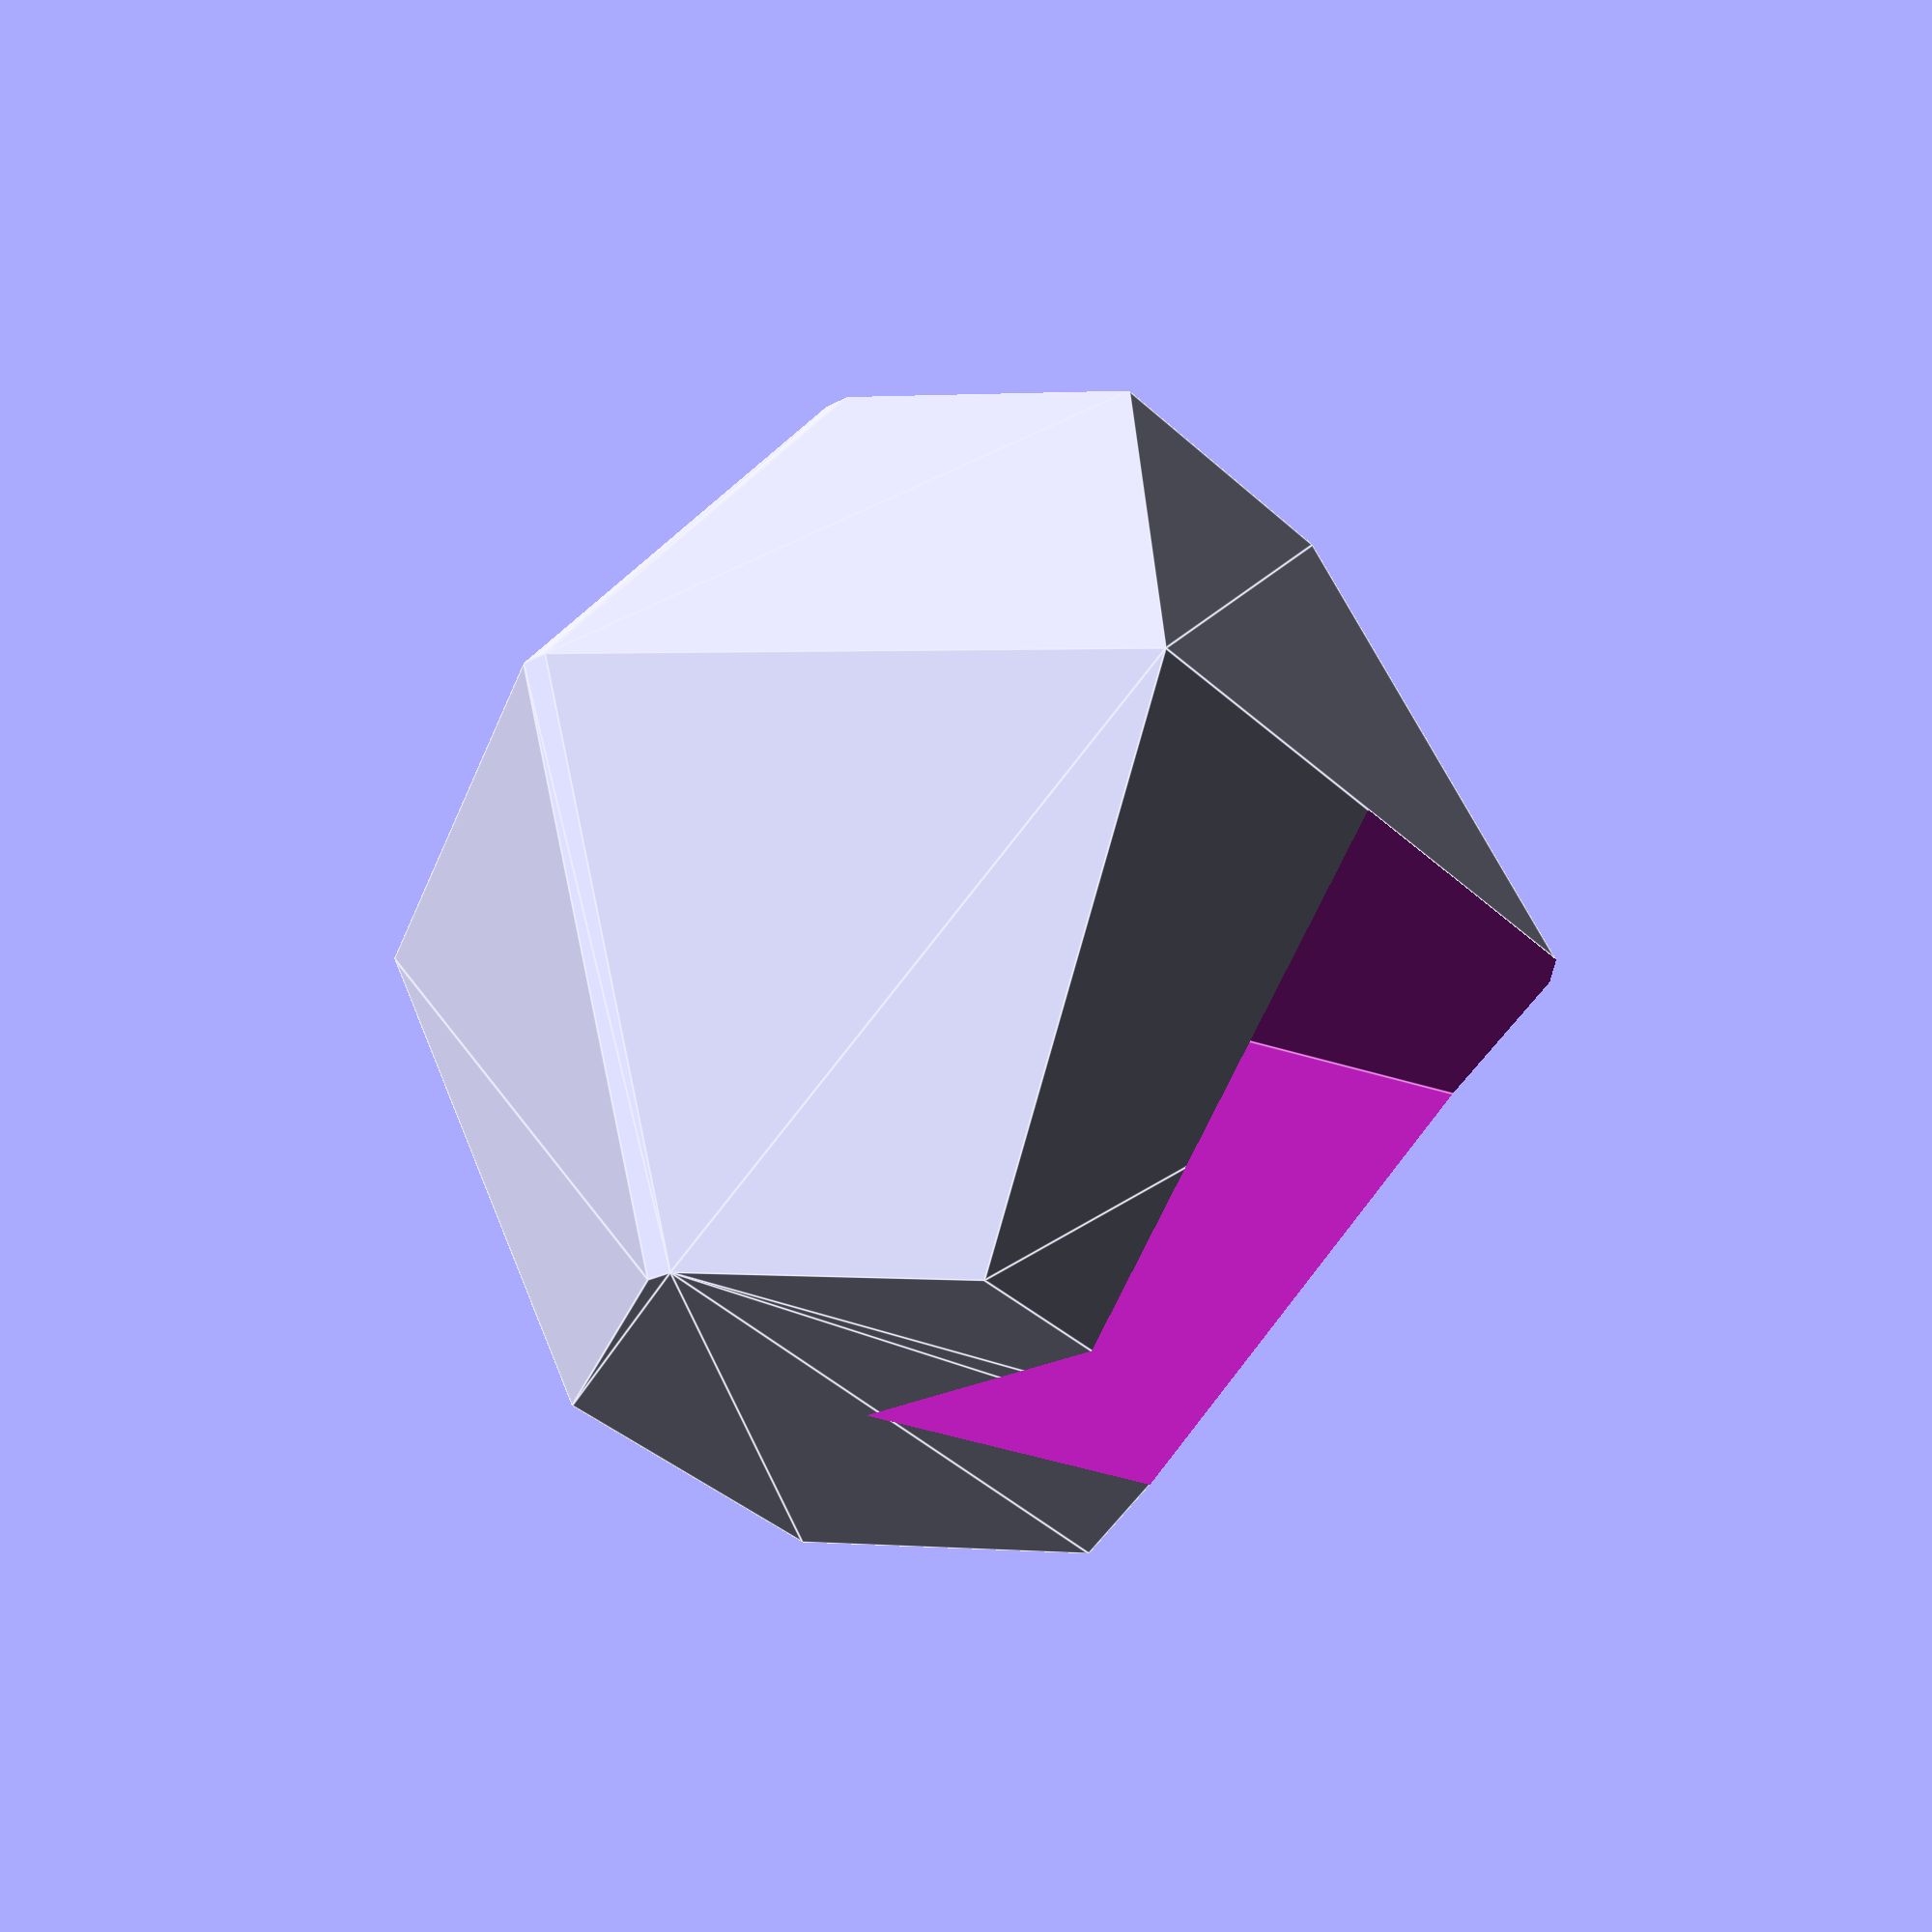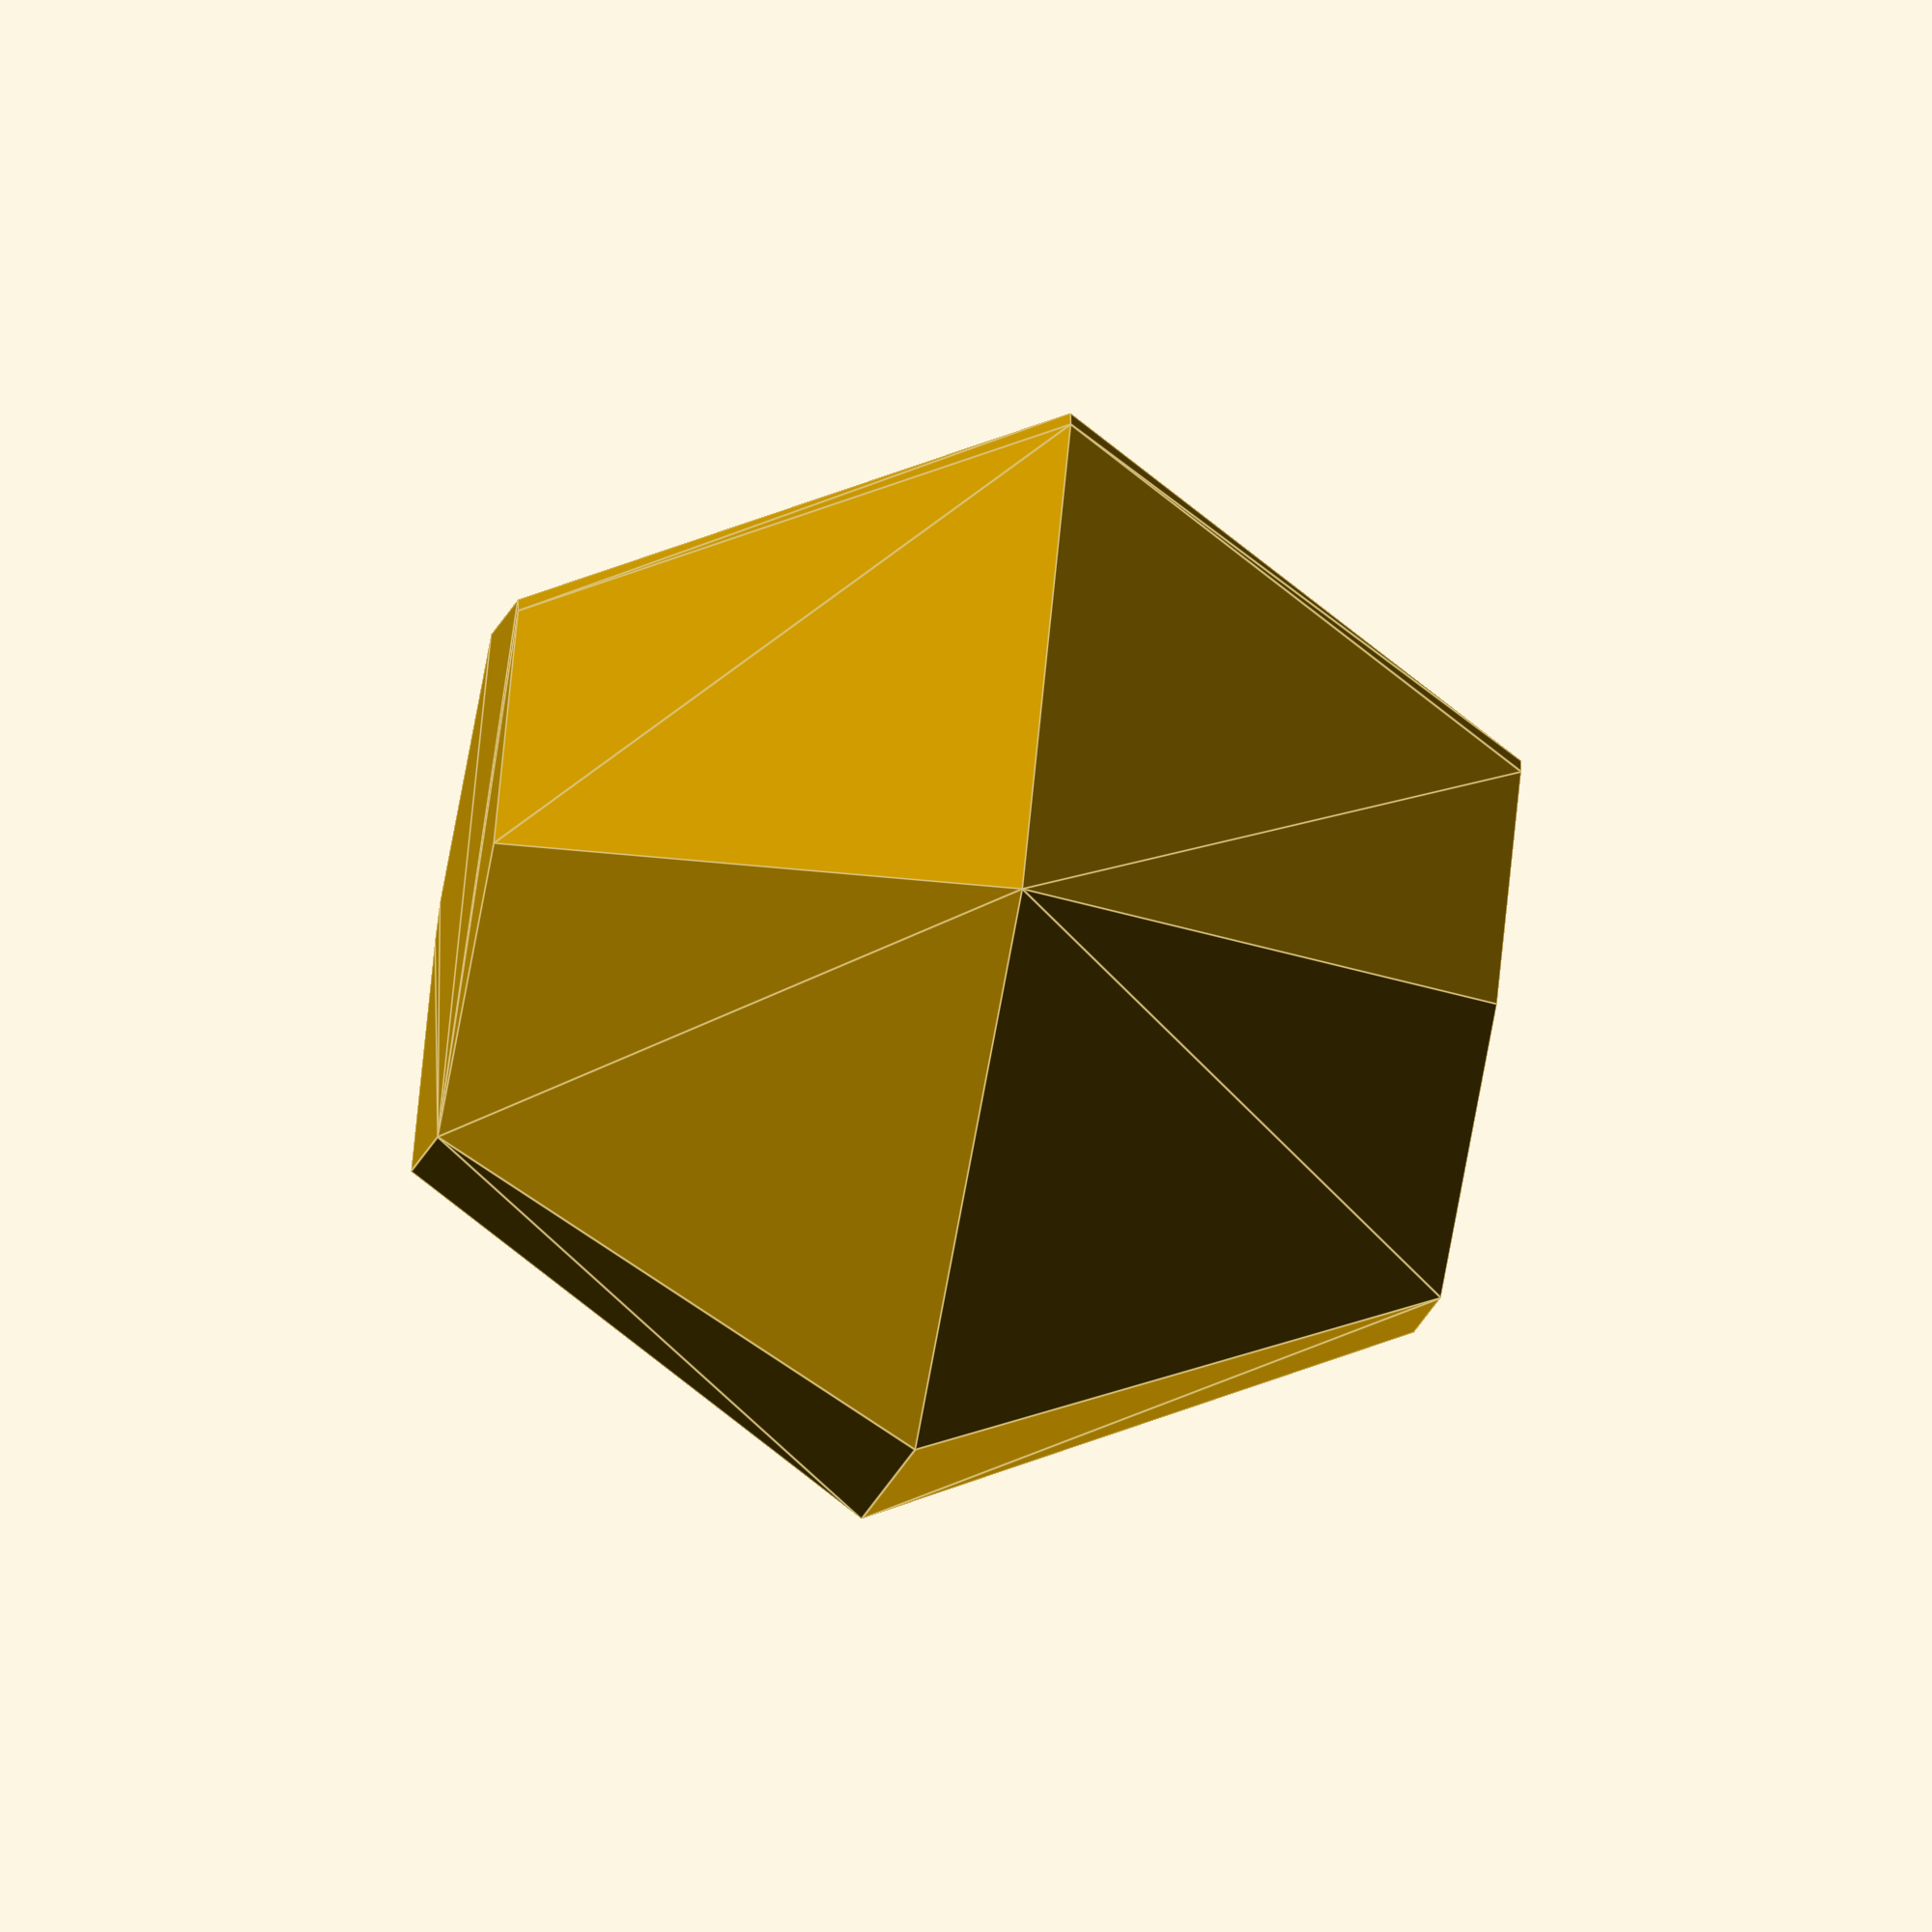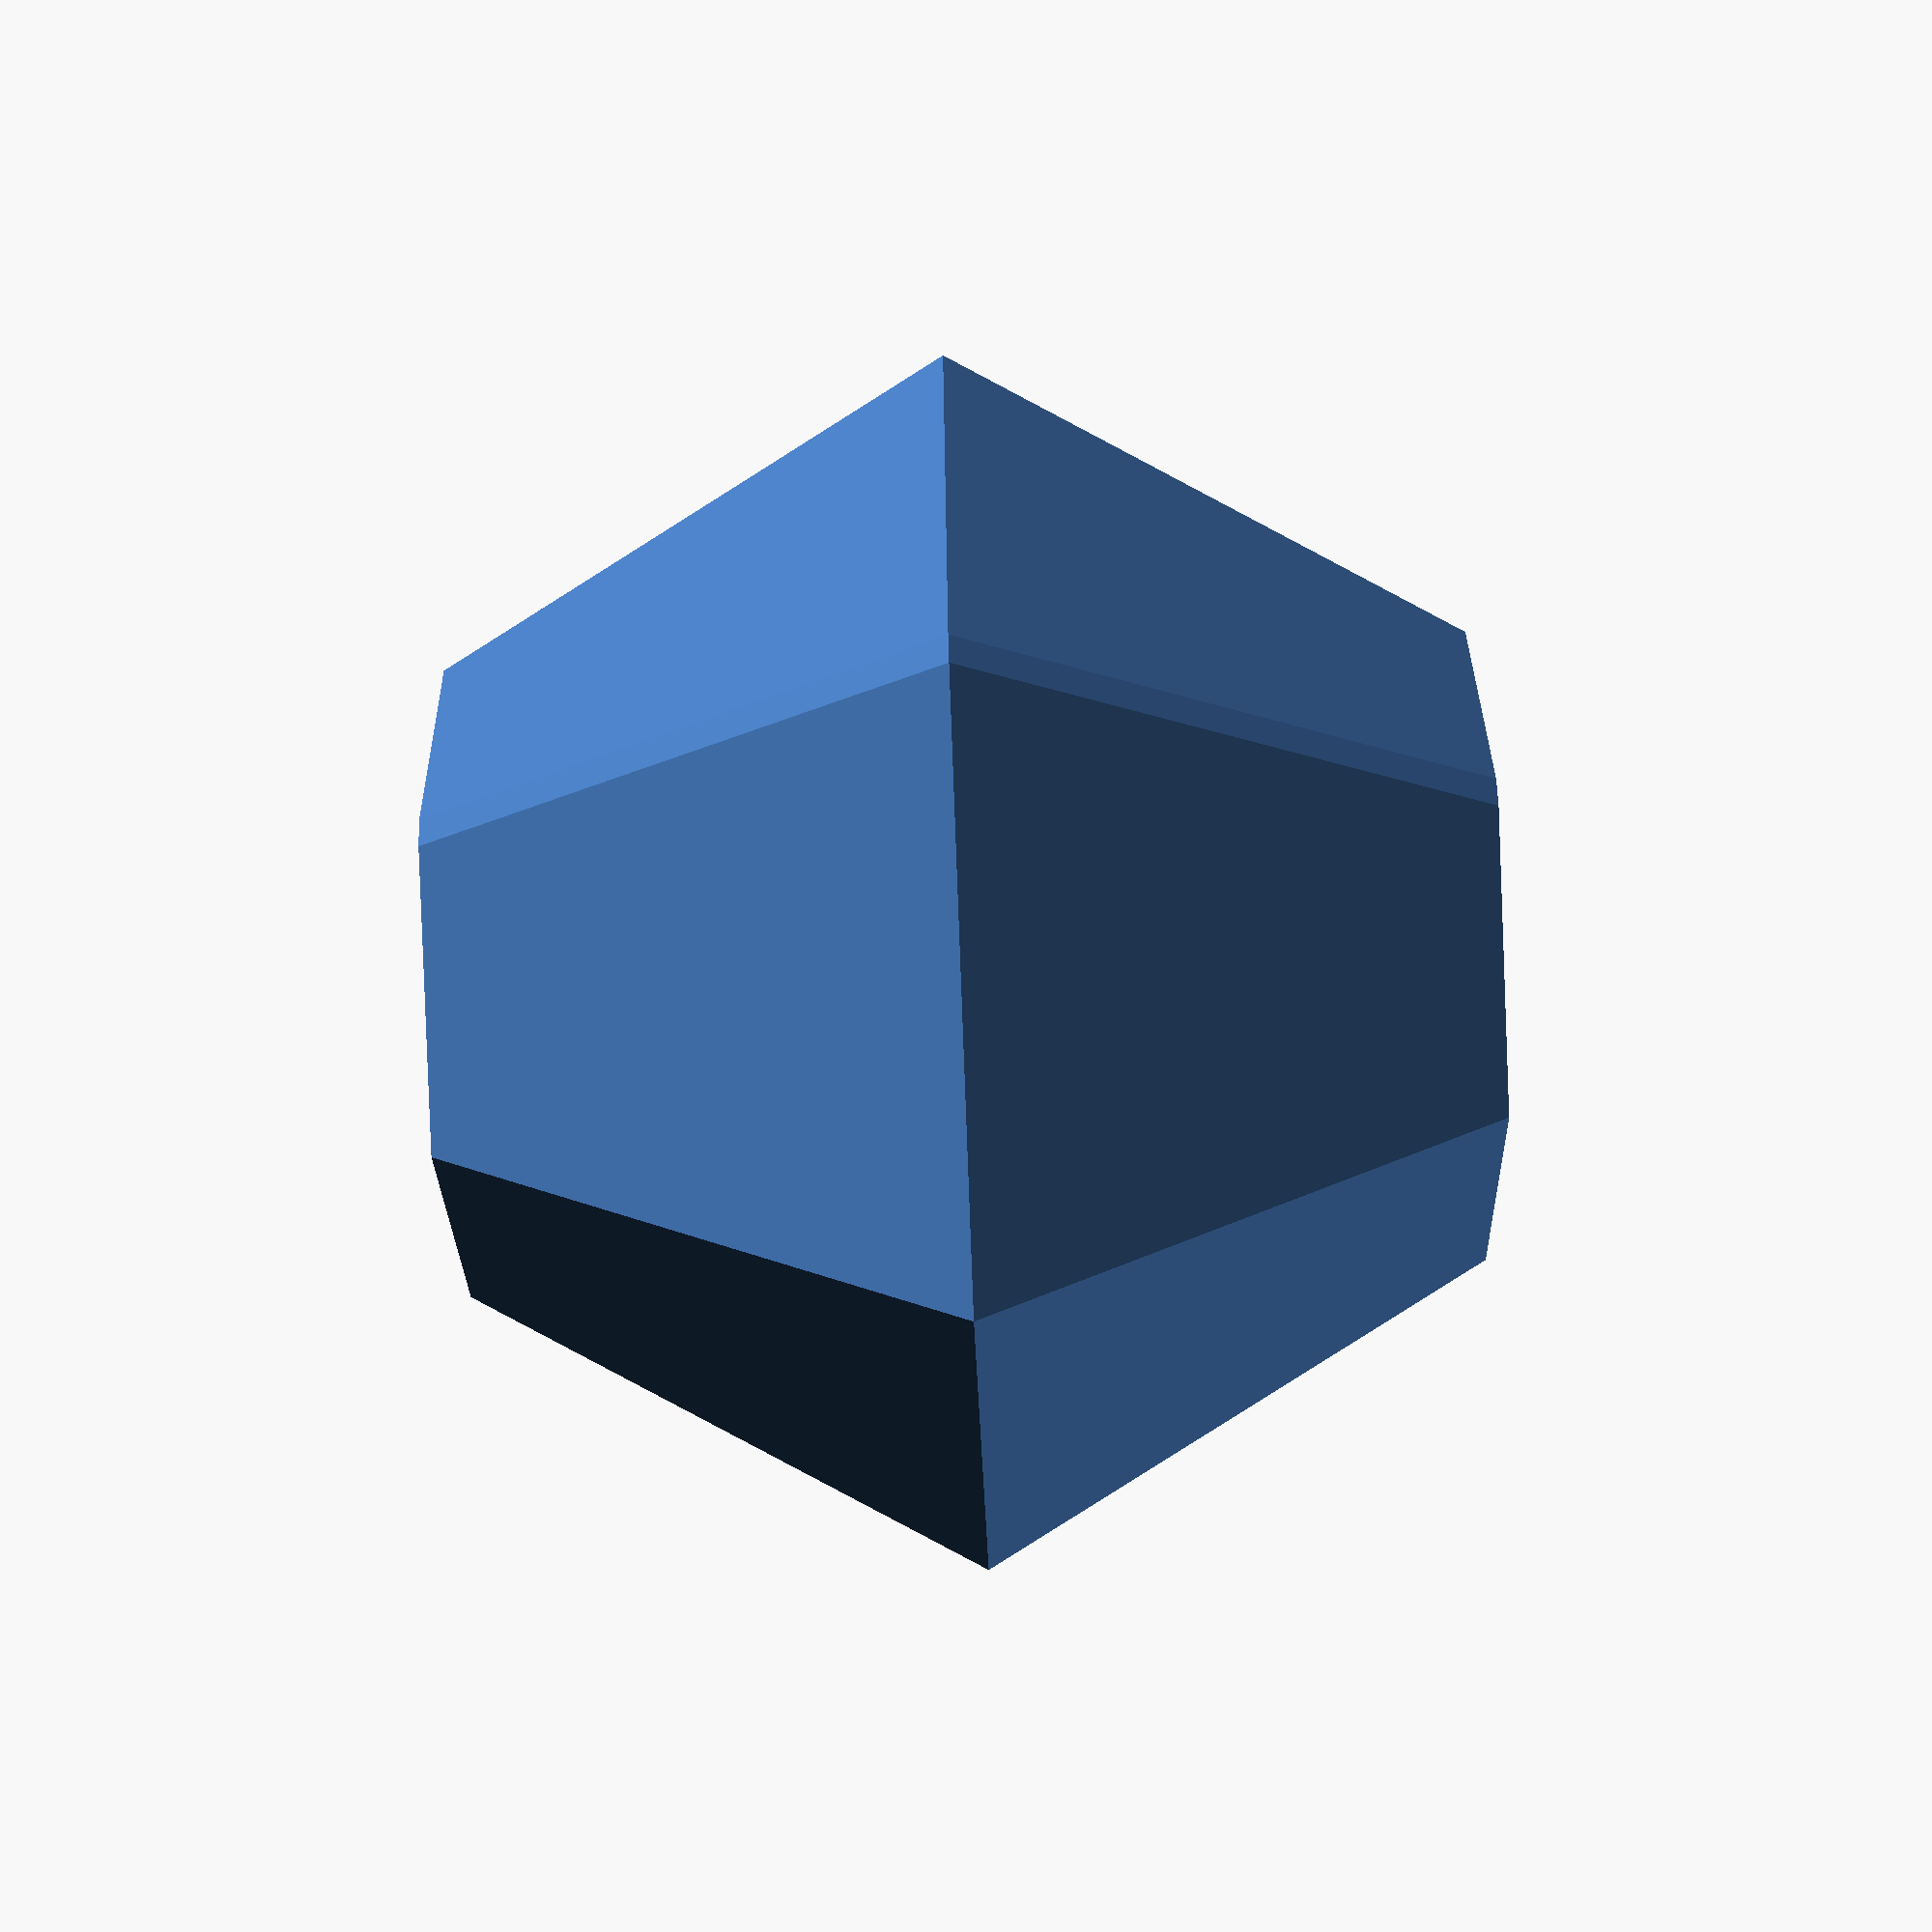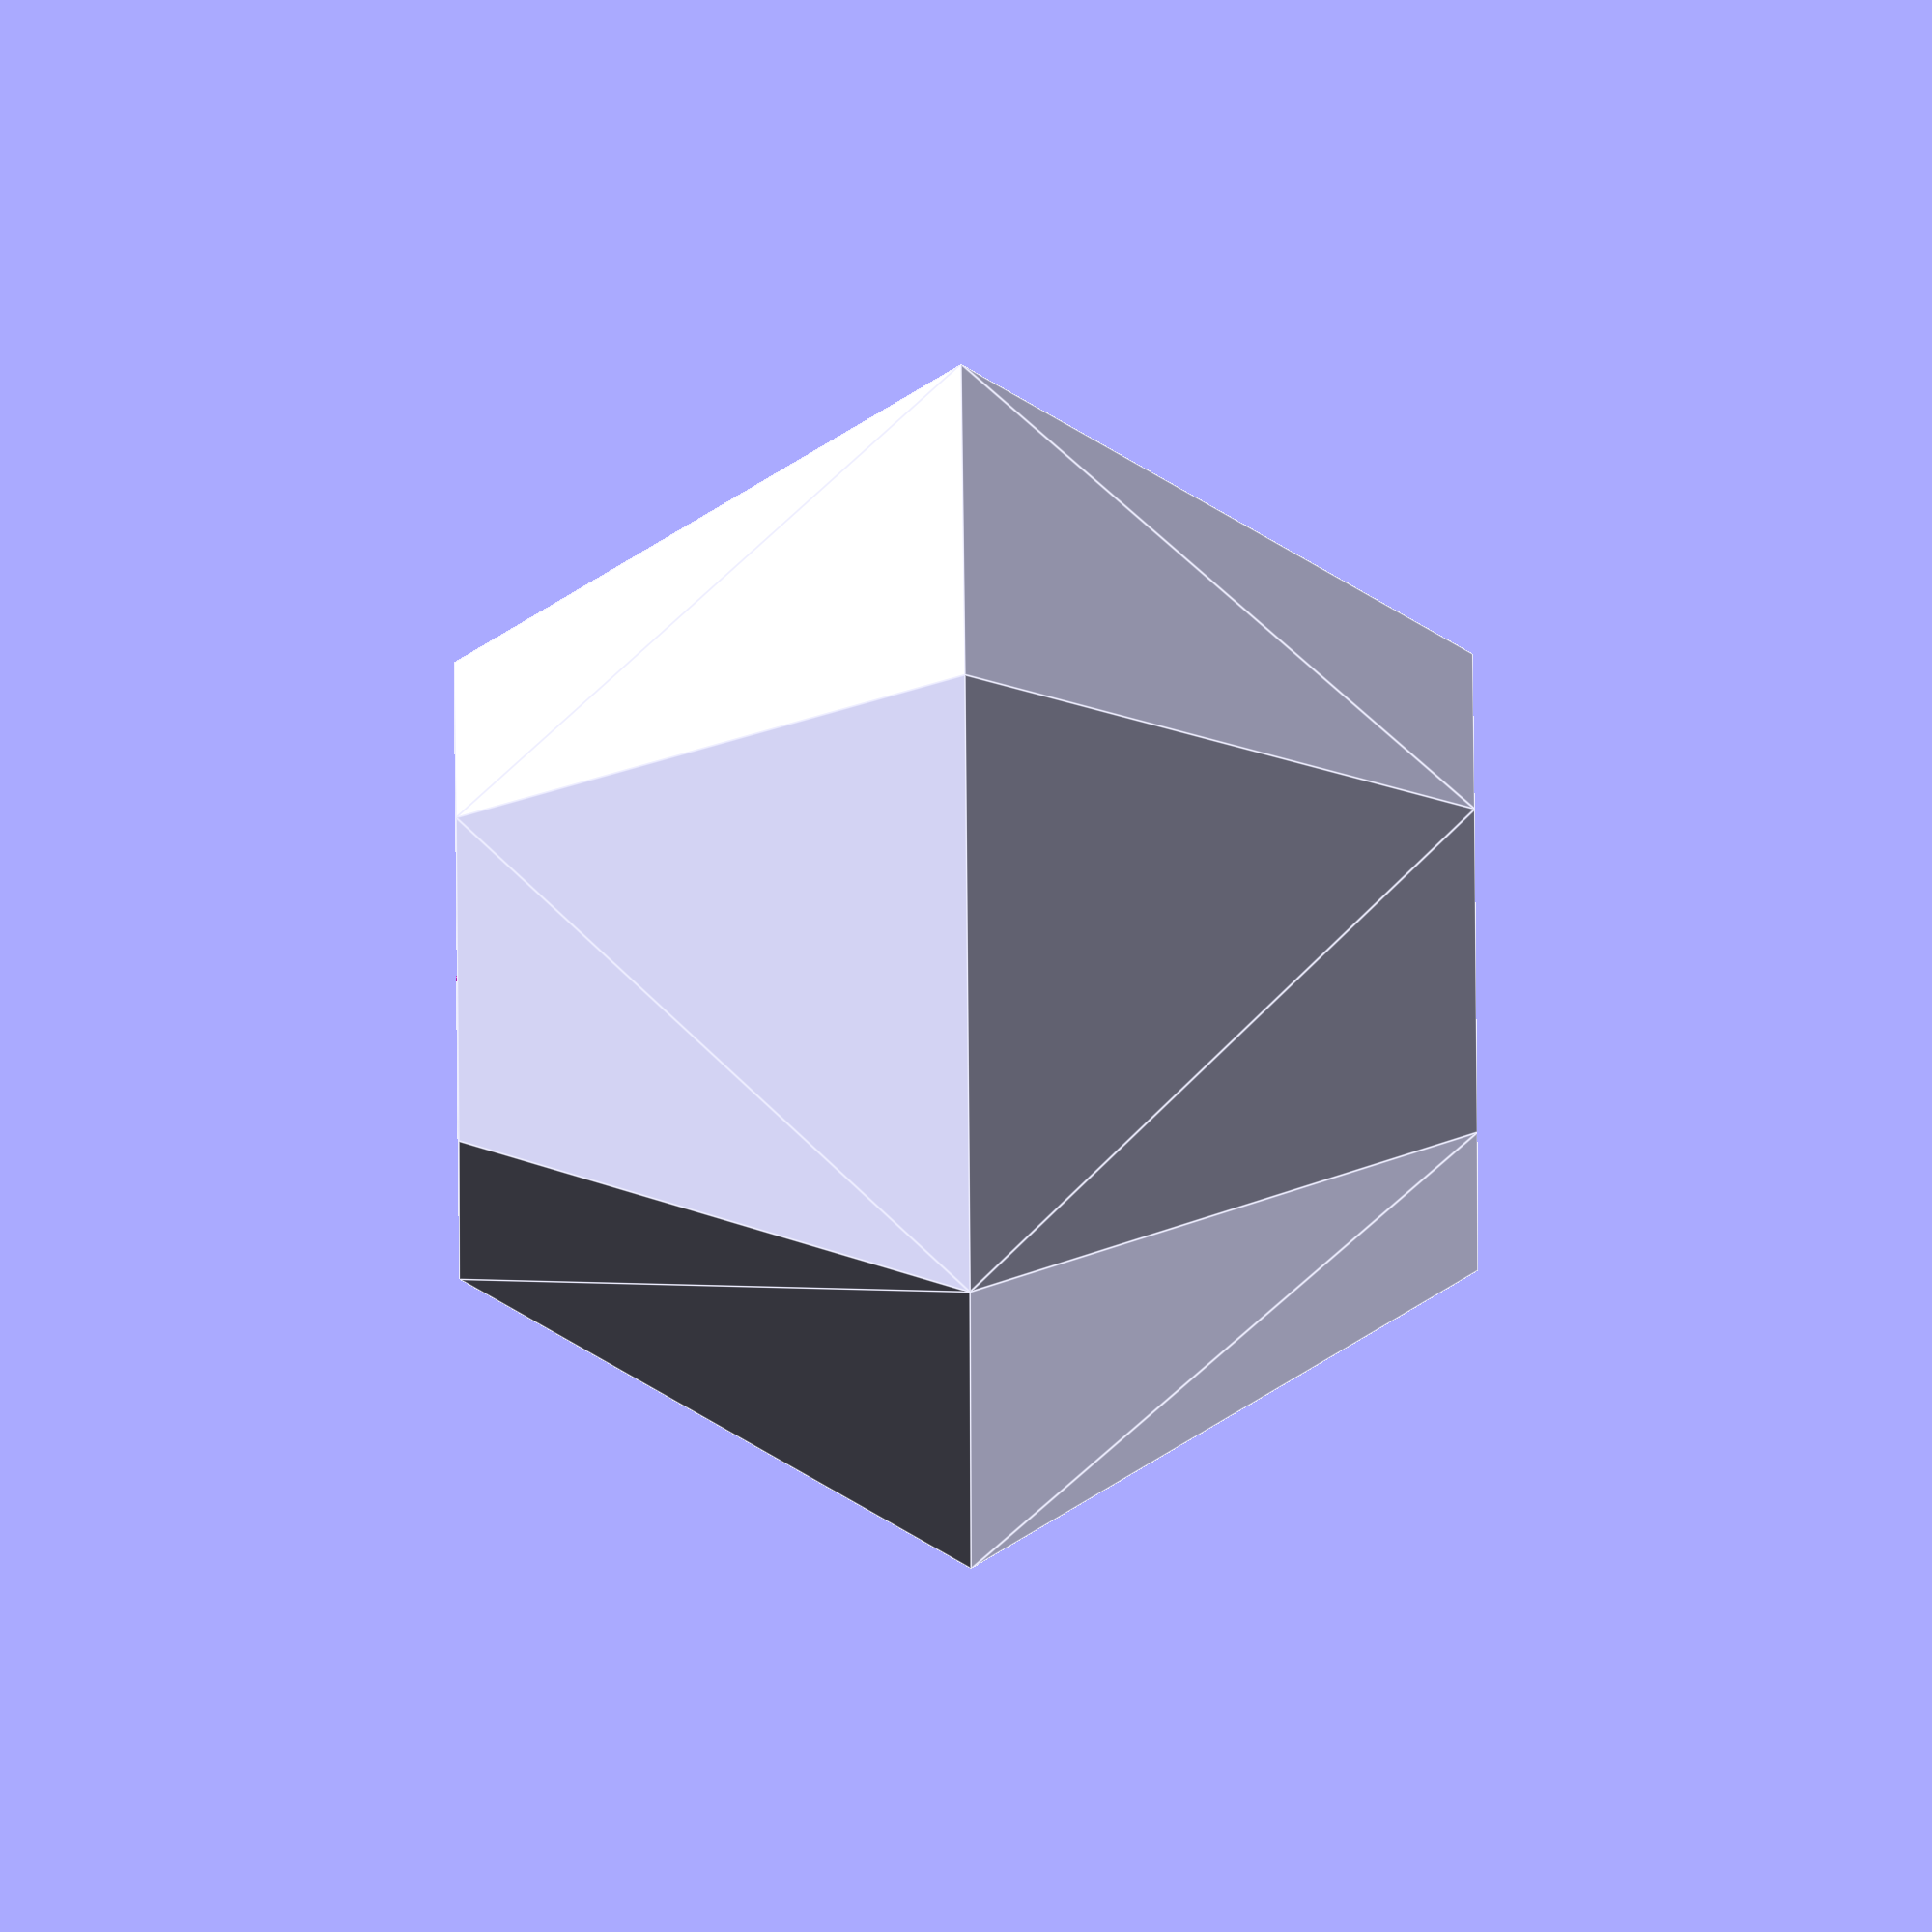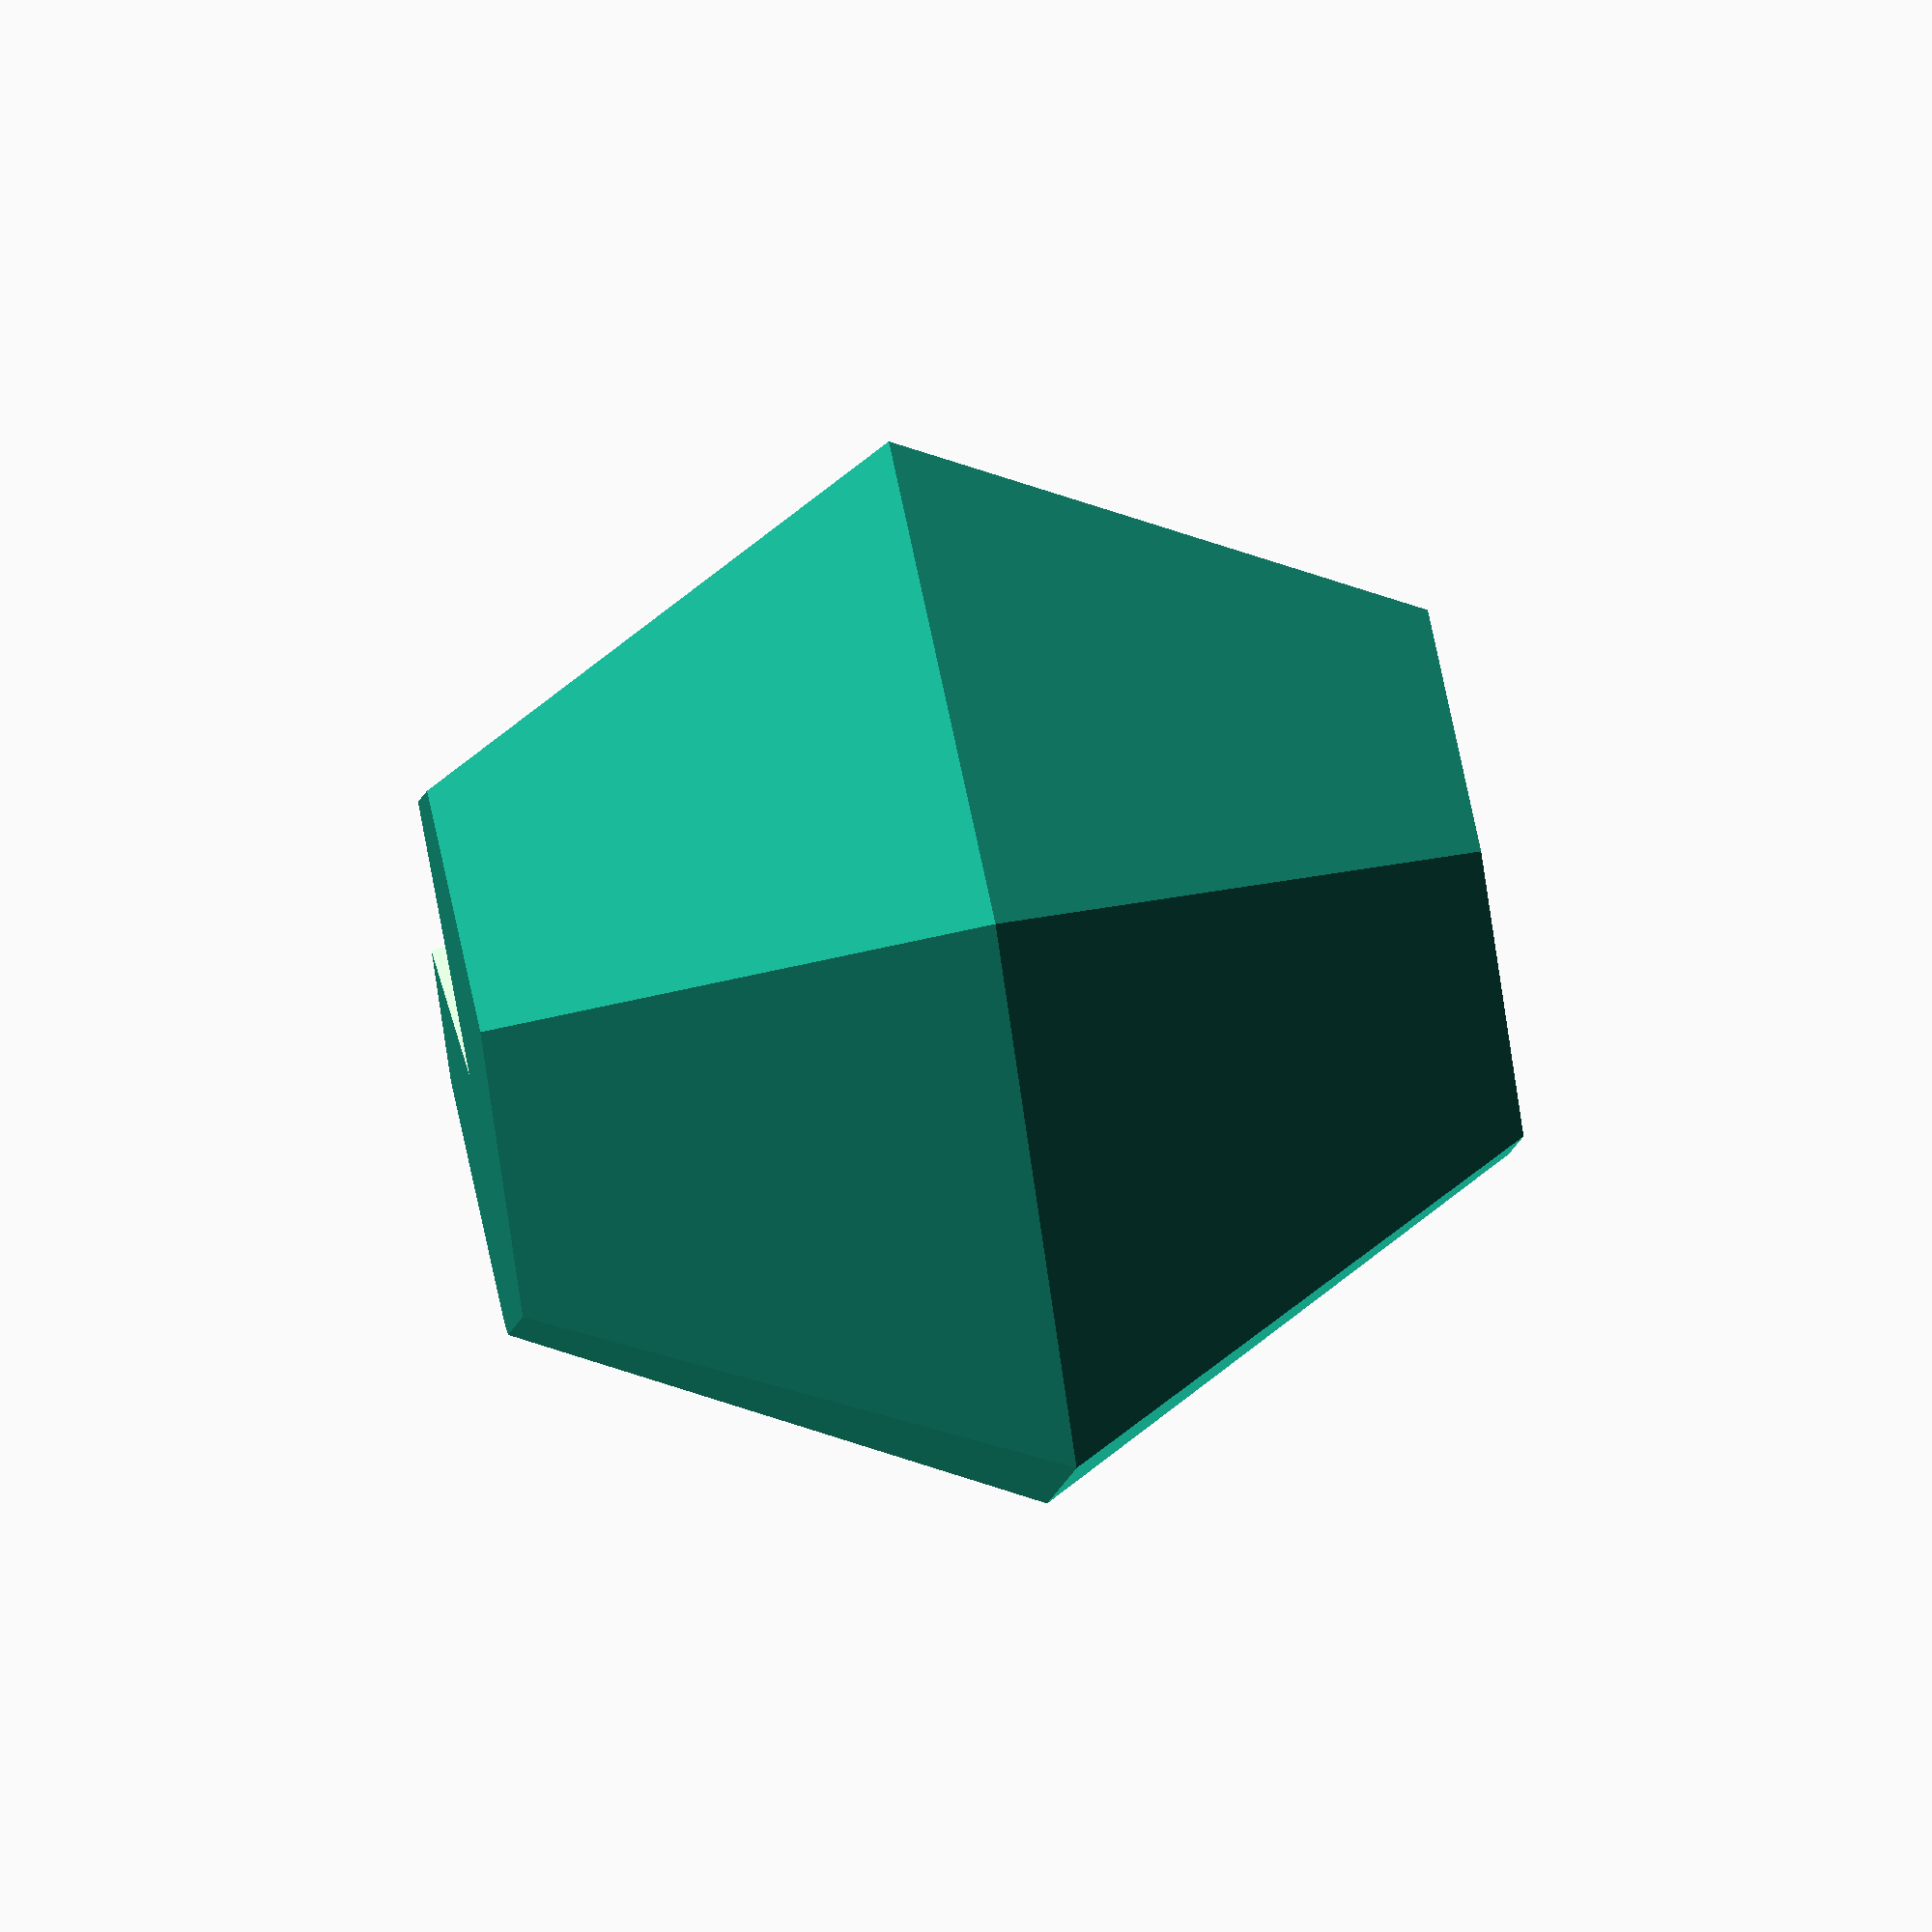
<openscad>
module frustum(height, width, depth, radius, segments=6) {
  difference() {
    hull() {
      translate([0,0,0]) sphere(r=radius, $fn=segments);
      translate([1,0,0]) sphere(r=radius, $fn=segments);
      translate([0.5,0,0]) sphere(r=radius, $fn=segments);
      translate([0,1,0]) sphere(r=radius, $fn=segments);
    }
    linear_extrude(height = height, convexity = 10)
    polygon(points=[[0,0], [width, depth], [0, depth]]);
  }
}

// Parameters
radius = 20;
width = 30;
depth = 20;
height = 40;

// Call the module
frustum(height, width, depth, radius);
</openscad>
<views>
elev=121.9 azim=227.8 roll=171.7 proj=p view=edges
elev=245.5 azim=181.7 roll=280.0 proj=o view=edges
elev=76.0 azim=312.0 roll=272.2 proj=p view=wireframe
elev=286.9 azim=198.8 roll=89.5 proj=o view=edges
elev=288.7 azim=225.5 roll=79.2 proj=o view=solid
</views>
